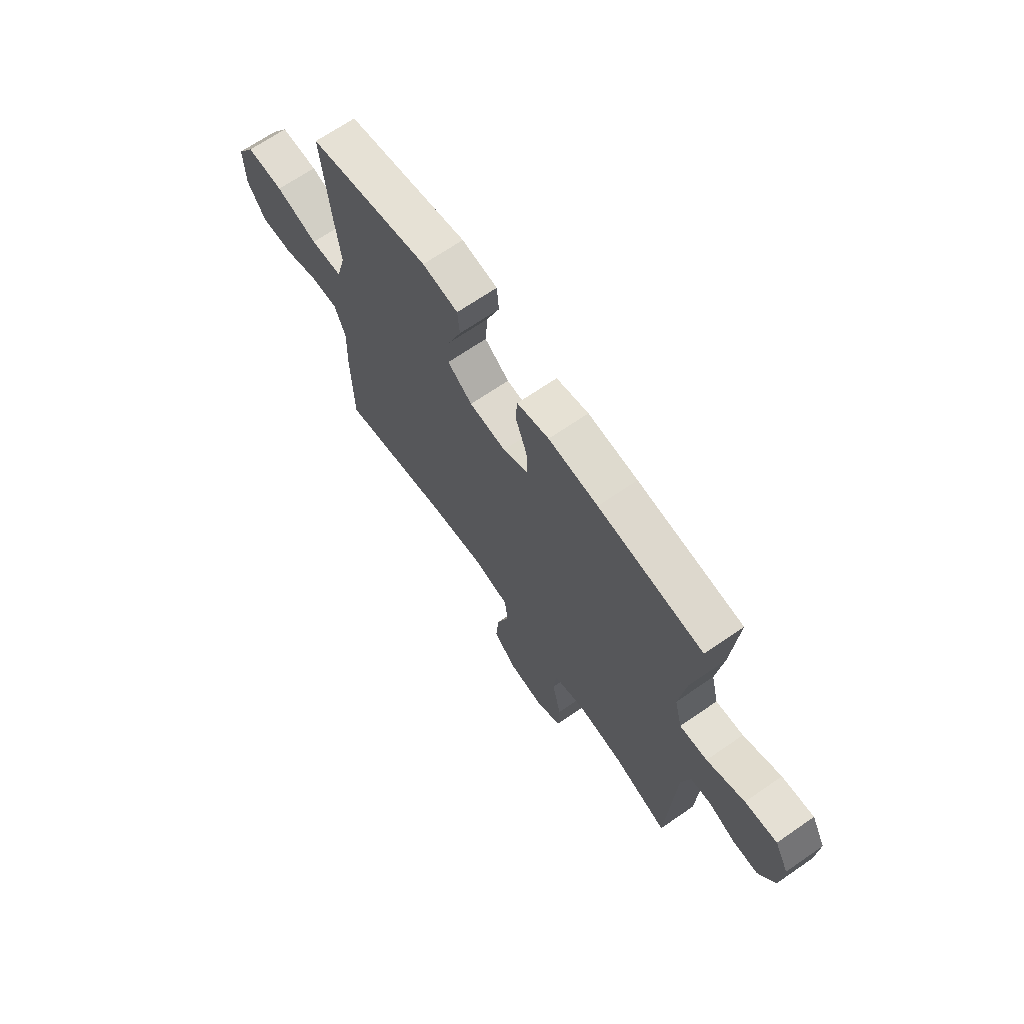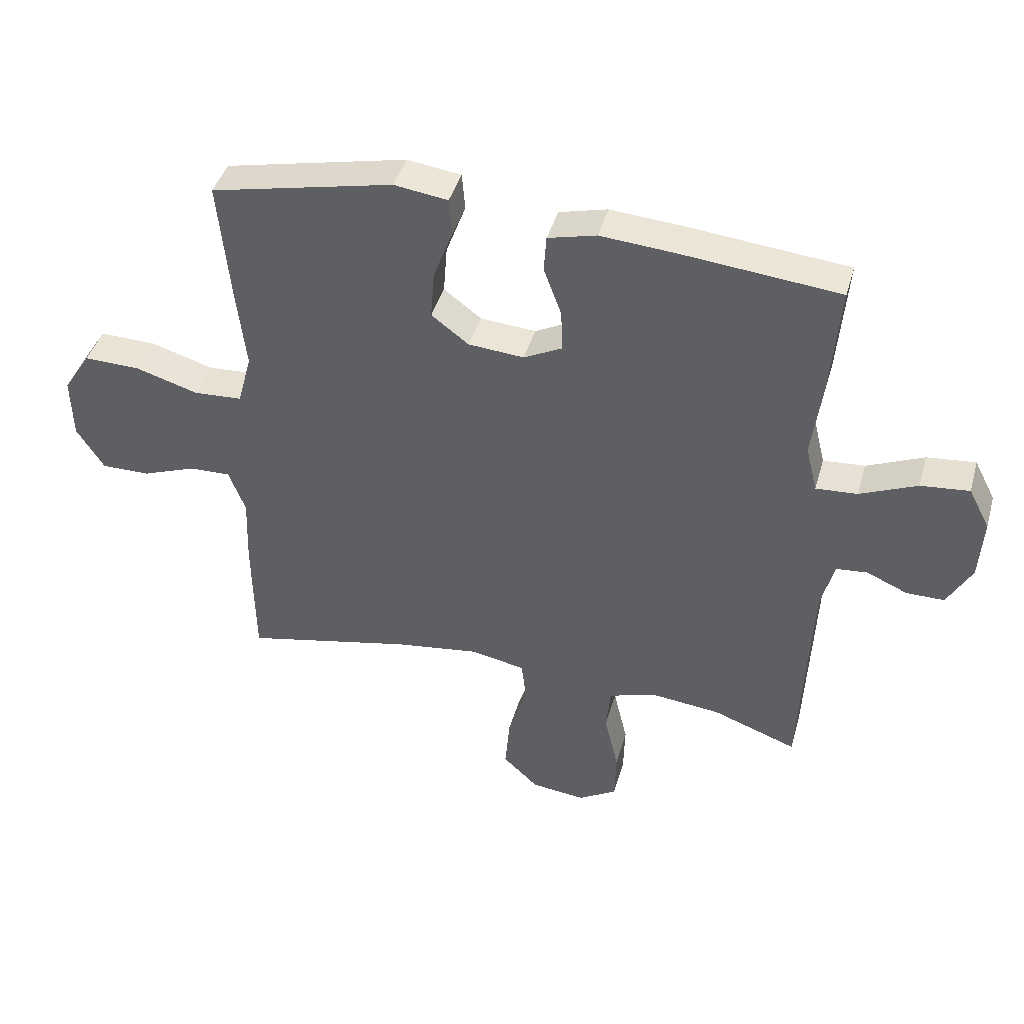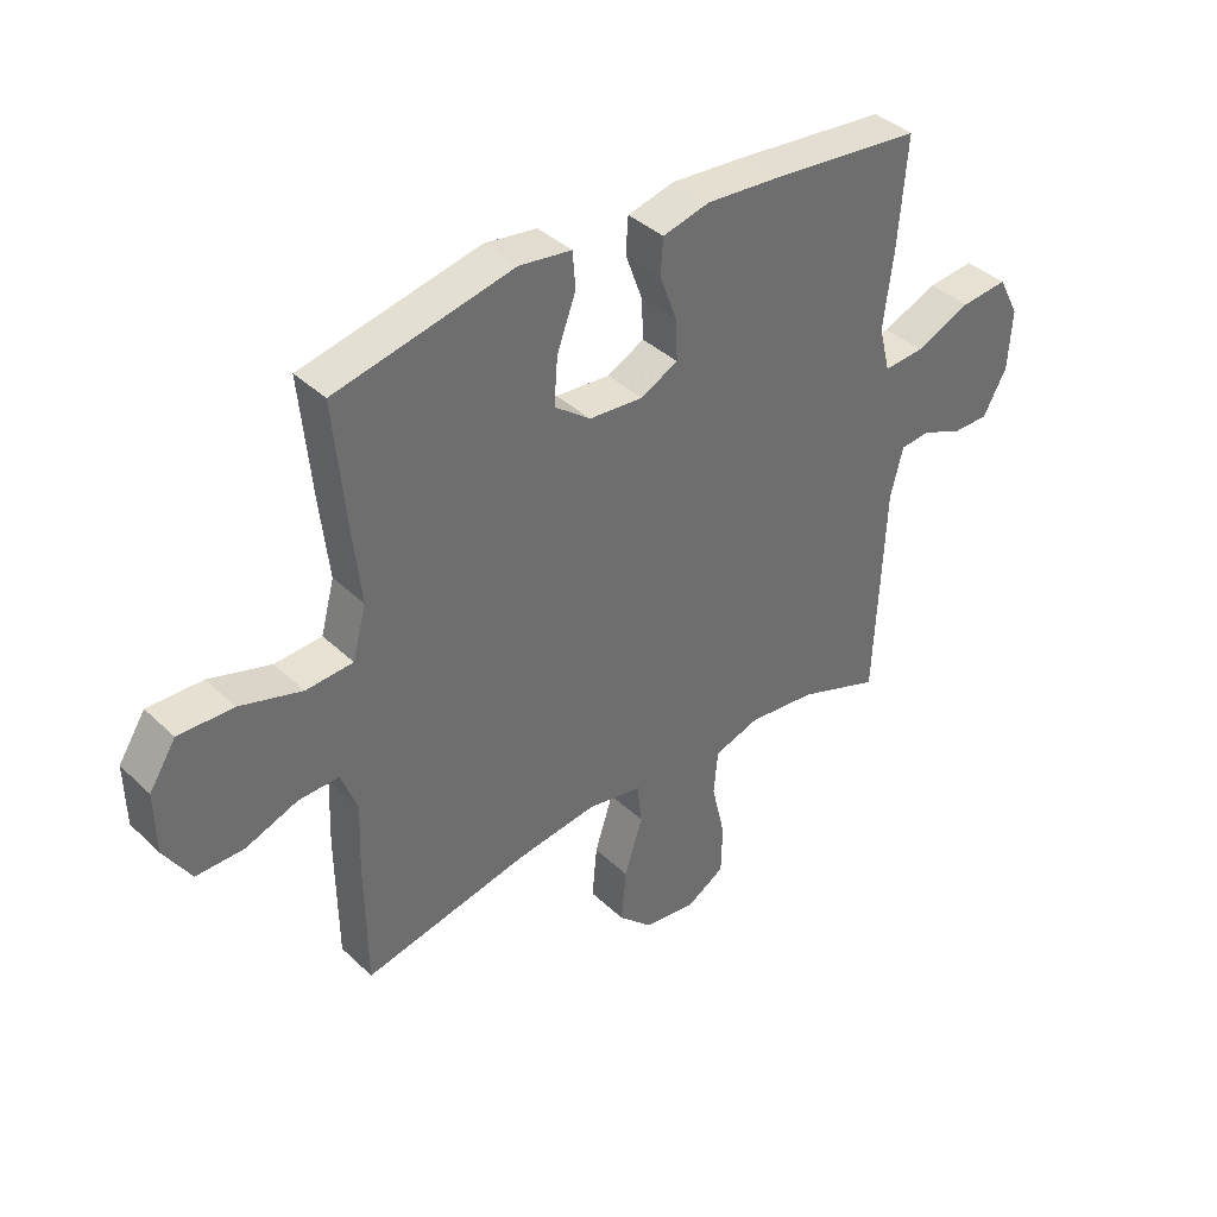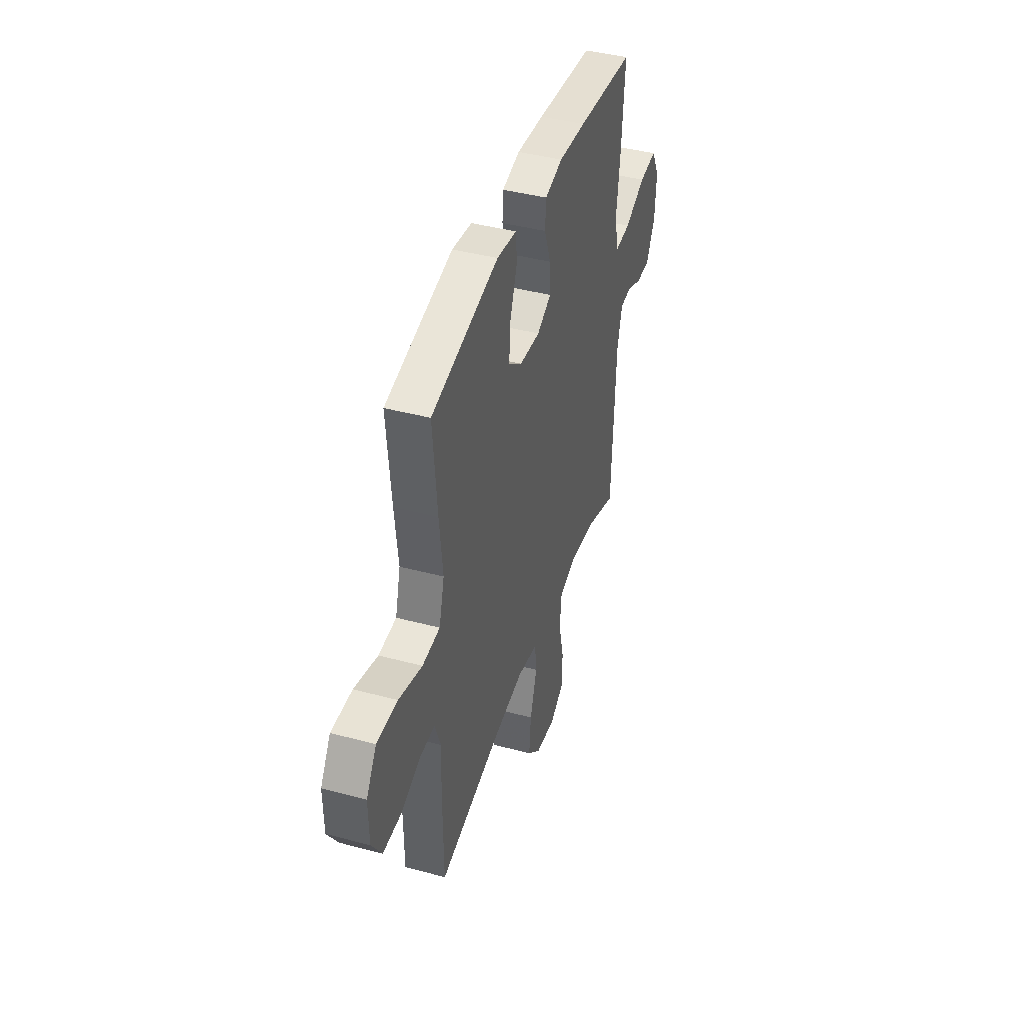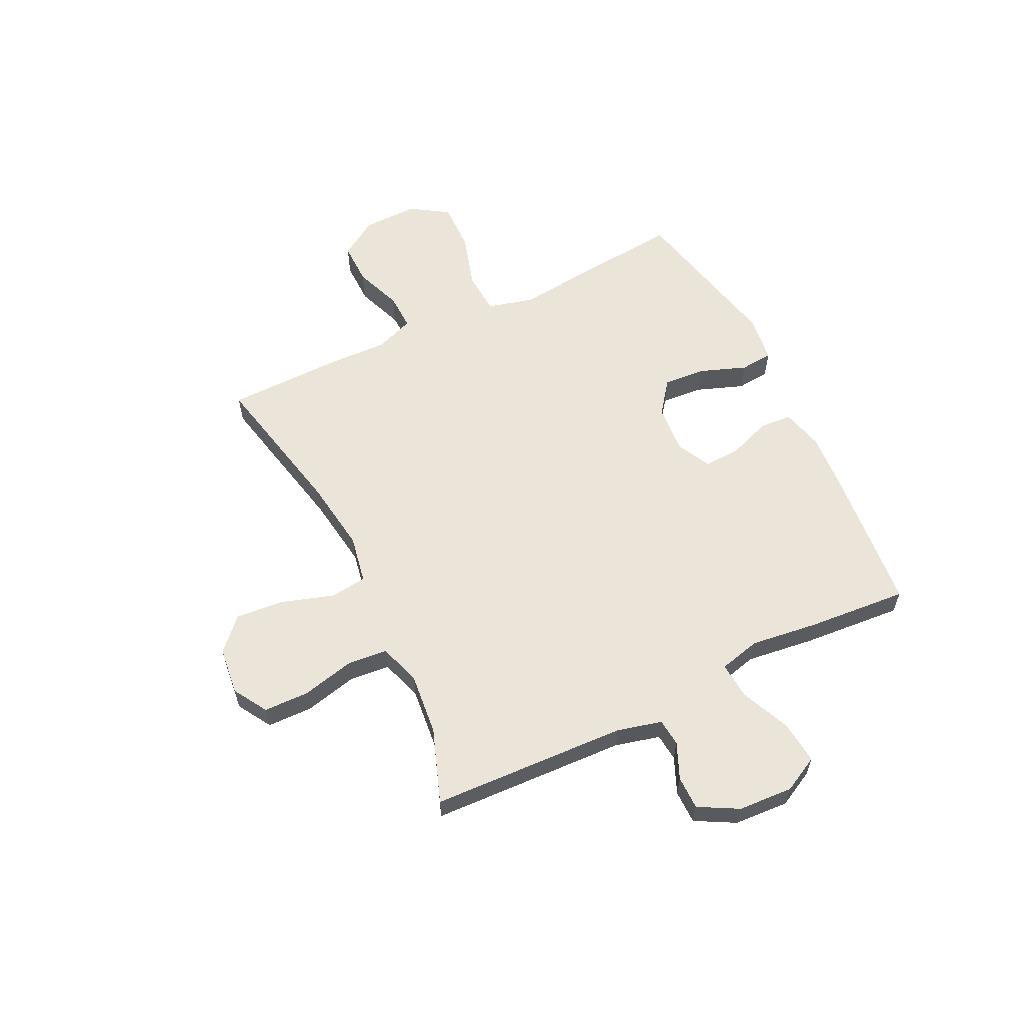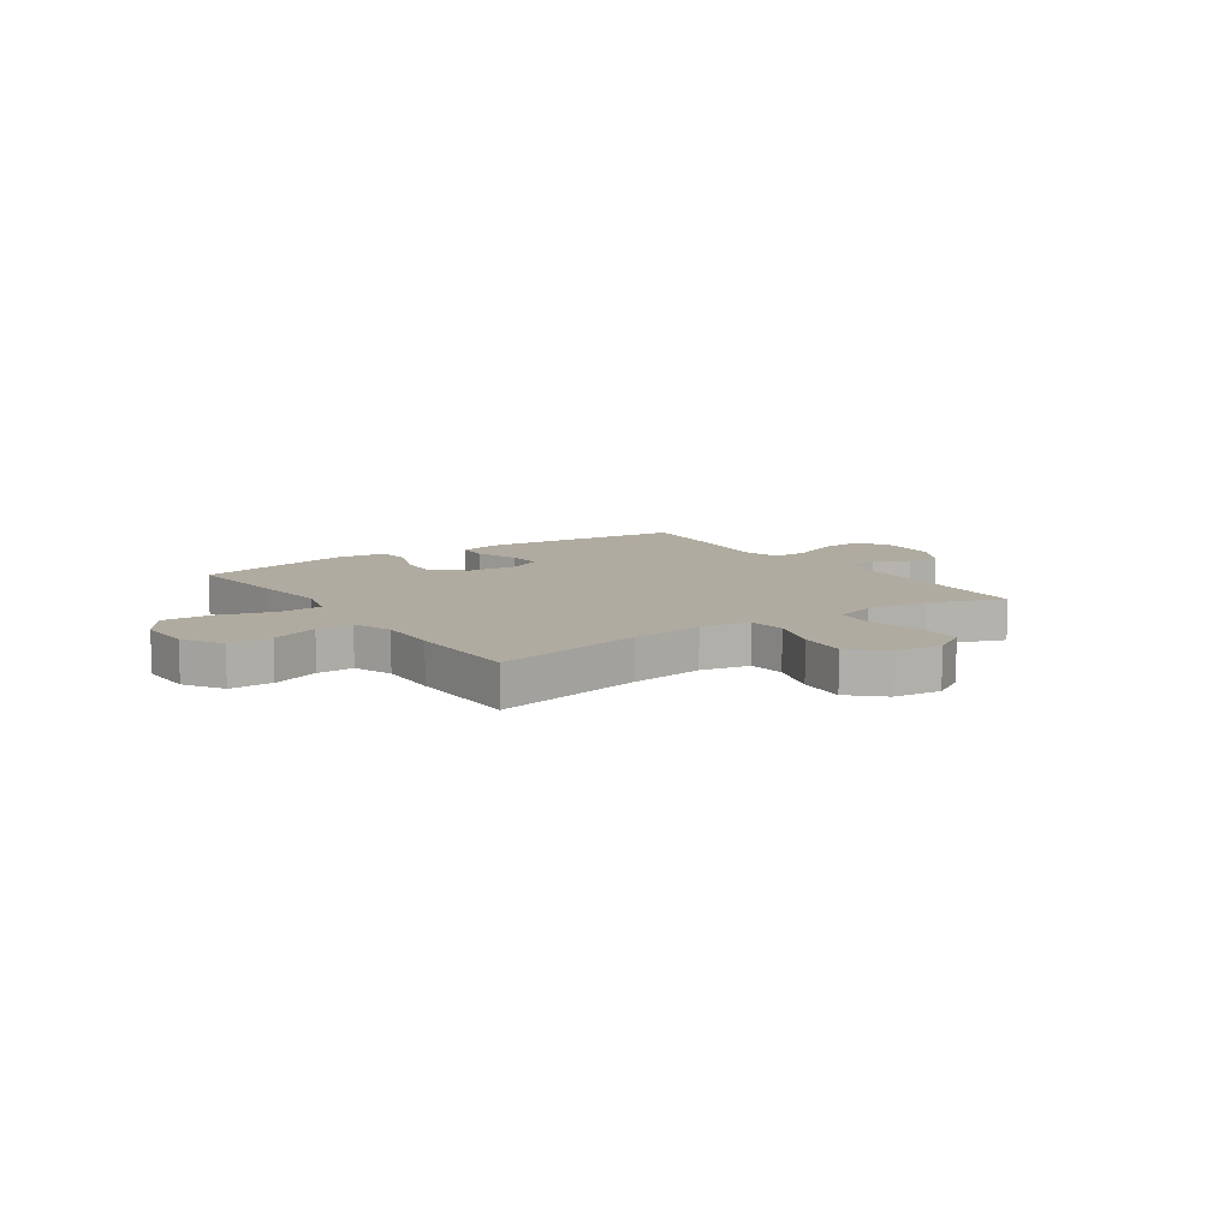
<metadata>
{"format":"obj","ext":"obj","renderer":"f3d","projection":"perspective","resolution":1024,"background":"white","views":[{"elev":68.3,"azim":-124.6,"up":"+Z"},{"elev":42.6,"azim":-164.4,"up":"+Z"},{"elev":38.8,"azim":139.5,"up":"+Z"},{"elev":42.1,"azim":107.8,"up":"+Z"},{"elev":59.4,"azim":-116.0,"up":"+Y"},{"elev":9.8,"azim":145.8,"up":"+Y"}]}
</metadata>
<code>
v 0.5 0.07 0.5
v 0.481 0.07 0.298
v 0.466 0.07 0.165
v 0.489 0.07 0.079
v 0.568 0.07 0.074
v 0.672 0.07 0.105
v 0.764 0.07 0.107
v 0.809 0.07 0.037
v 0.807 0.07 -0.066
v 0.762 0.07 -0.137
v 0.682 0.07 -0.136
v 0.594 0.07 -0.103
v 0.526 0.07 -0.101
v 0.499 0.07 -0.173
v 0.503 0.07 -0.287
v 0.5 0.07 -0.5
v 0.221 0.07 -0.44
v 0.085 0.07 -0.421
v -0.005 0.07 -0.438
v -0.013 0.07 -0.507
v 0.018 0.07 -0.603
v 0.026 0.07 -0.693
v -0.032 0.07 -0.748
v -0.121 0.07 -0.758
v -0.184 0.07 -0.72
v -0.186 0.07 -0.636
v -0.163 0.07 -0.538
v -0.17 0.07 -0.463
v -0.247 0.07 -0.438
v -0.362 0.07 -0.45
v -0.5 0.07 -0.5
v -0.516 0.07 -0.136
v -0.537 0.07 -0.053
v -0.588 0.07 -0.048
v -0.655 0.07 -0.077
v -0.717 0.07 -0.077
v -0.757 0.07 -0.004
v -0.763 0.07 0.098
v -0.728 0.07 0.165
v -0.649 0.07 0.157
v -0.556 0.07 0.117
v -0.488 0.07 0.112
v -0.469 0.07 0.189
v -0.485 0.07 0.313
v -0.5 0.07 0.5
v -0.242 0.07 0.525
v -0.12 0.07 0.534
v -0.041 0.07 0.514
v -0.037 0.07 0.454
v -0.066 0.07 0.375
v -0.069 0.07 0.307
v -0.006 0.07 0.275
v 0.085 0.07 0.282
v 0.146 0.07 0.328
v 0.14 0.07 0.407
v 0.108 0.07 0.493
v 0.113 0.07 0.554
v 0.201 0.07 0.566
v 0.5 0 0.5
v 0.481 0 0.298
v 0.466 0 0.165
v 0.489 0 0.079
v 0.568 0 0.074
v 0.672 0 0.105
v 0.764 0 0.107
v 0.809 0 0.037
v 0.807 0 -0.066
v 0.762 0 -0.137
v 0.682 0 -0.136
v 0.594 0 -0.103
v 0.526 0 -0.101
v 0.499 0 -0.173
v 0.503 0 -0.287
v 0.5 0 -0.5
v 0.221 0 -0.44
v 0.085 0 -0.421
v -0.005 0 -0.438
v -0.013 0 -0.507
v 0.018 0 -0.603
v 0.026 0 -0.693
v -0.032 0 -0.748
v -0.121 0 -0.758
v -0.184 0 -0.72
v -0.186 0 -0.636
v -0.163 0 -0.538
v -0.17 0 -0.463
v -0.247 0 -0.438
v -0.362 0 -0.45
v -0.5 0 -0.5
v -0.516 0 -0.136
v -0.537 0 -0.053
v -0.588 0 -0.048
v -0.655 0 -0.077
v -0.717 0 -0.077
v -0.757 0 -0.004
v -0.763 0 0.098
v -0.728 0 0.165
v -0.649 0 0.157
v -0.556 0 0.117
v -0.488 0 0.112
v -0.469 0 0.189
v -0.485 0 0.313
v -0.5 0 0.5
v -0.242 0 0.525
v -0.12 0 0.534
v -0.041 0 0.514
v -0.037 0 0.454
v -0.066 0 0.375
v -0.069 0 0.307
v -0.006 0 0.275
v 0.085 0 0.282
v 0.146 0 0.328
v 0.14 0 0.407
v 0.108 0 0.493
v 0.113 0 0.554
v 0.201 0 0.566
f 55 56 57 58
f 54 55 58 1
f 53 54 1 2
f 52 53 2 3
f 47 48 49 50
f 47 50 51
f 46 47 51
f 43 44 45 46
f 42 43 46 51
f 38 39 40 41
f 38 41 42
f 37 38 42
f 34 35 36 37
f 33 34 37 42
f 32 33 42 51
f 30 31 32 51
f 24 25 26 27
f 24 27 28
f 23 24 28
f 20 21 22 23
f 20 23 28
f 19 20 28 29
f 14 15 16 17
f 13 14 17 18
f 9 10 11 12
f 9 12 13
f 8 9 13
f 5 6 7 8
f 4 5 8 13
f 52 3 4 13
f 29 30 51 52
f 19 29 52
f 13 18 19 52
f 116 115 114 113
f 59 116 113 112
f 60 59 112 111
f 61 60 111 110
f 108 107 106 105
f 109 108 105
f 109 105 104
f 104 103 102 101
f 109 104 101 100
f 99 98 97 96
f 100 99 96
f 100 96 95
f 95 94 93 92
f 100 95 92 91
f 109 100 91 90
f 109 90 89 88
f 85 84 83 82
f 86 85 82
f 86 82 81
f 81 80 79 78
f 86 81 78
f 87 86 78 77
f 75 74 73 72
f 76 75 72 71
f 70 69 68 67
f 71 70 67
f 71 67 66
f 66 65 64 63
f 71 66 63 62
f 71 62 61 110
f 110 109 88 87
f 110 87 77
f 110 77 76 71
f 1 59 60 2
f 2 60 61 3
f 3 61 62 4
f 4 62 63 5
f 5 63 64 6
f 6 64 65 7
f 7 65 66 8
f 8 66 67 9
f 9 67 68 10
f 10 68 69 11
f 11 69 70 12
f 12 70 71 13
f 13 71 72 14
f 14 72 73 15
f 15 73 74 16
f 16 74 75 17
f 17 75 76 18
f 18 76 77 19
f 19 77 78 20
f 20 78 79 21
f 21 79 80 22
f 22 80 81 23
f 23 81 82 24
f 24 82 83 25
f 25 83 84 26
f 26 84 85 27
f 27 85 86 28
f 28 86 87 29
f 29 87 88 30
f 30 88 89 31
f 31 89 90 32
f 32 90 91 33
f 33 91 92 34
f 34 92 93 35
f 35 93 94 36
f 36 94 95 37
f 37 95 96 38
f 38 96 97 39
f 39 97 98 40
f 40 98 99 41
f 41 99 100 42
f 42 100 101 43
f 43 101 102 44
f 44 102 103 45
f 45 103 104 46
f 46 104 105 47
f 47 105 106 48
f 48 106 107 49
f 49 107 108 50
f 50 108 109 51
f 51 109 110 52
f 52 110 111 53
f 53 111 112 54
f 54 112 113 55
f 55 113 114 56
f 56 114 115 57
f 57 115 116 58
f 58 116 59 1

</code>
